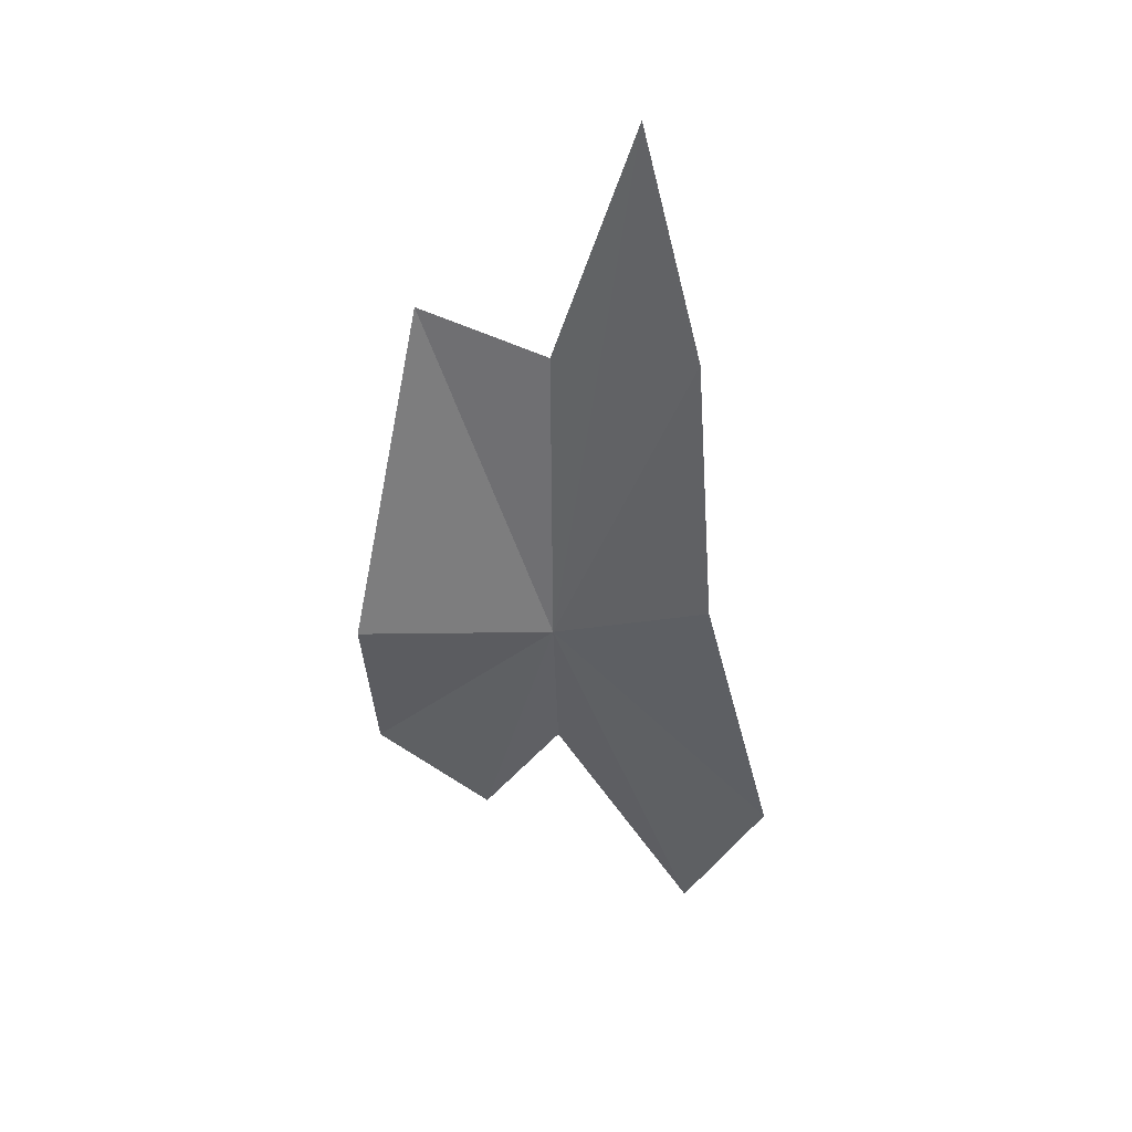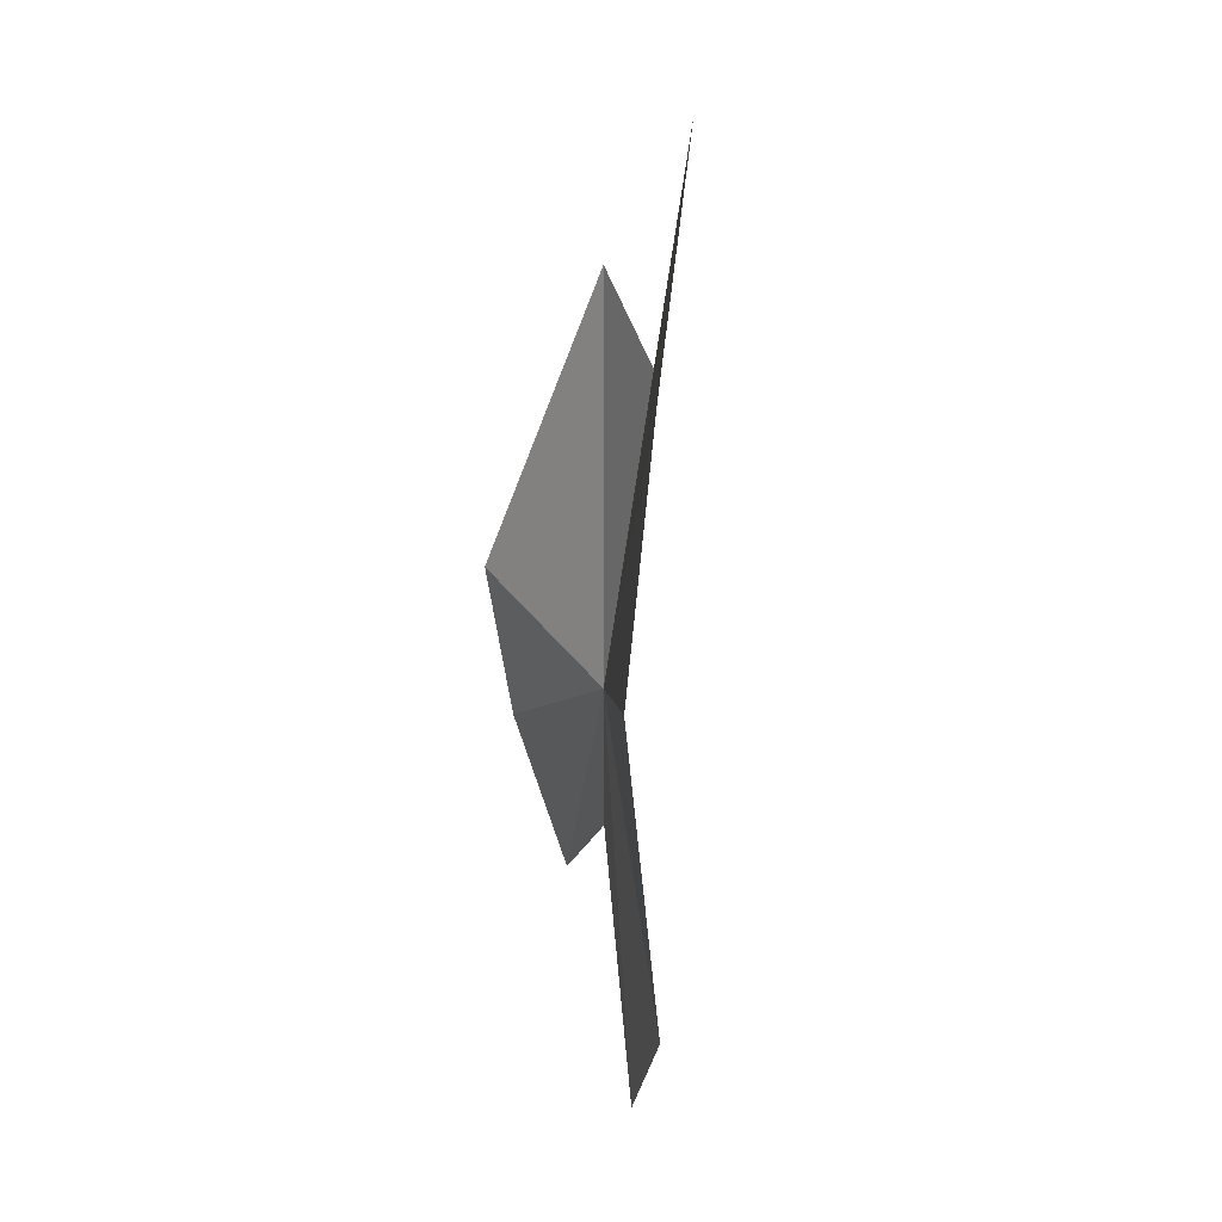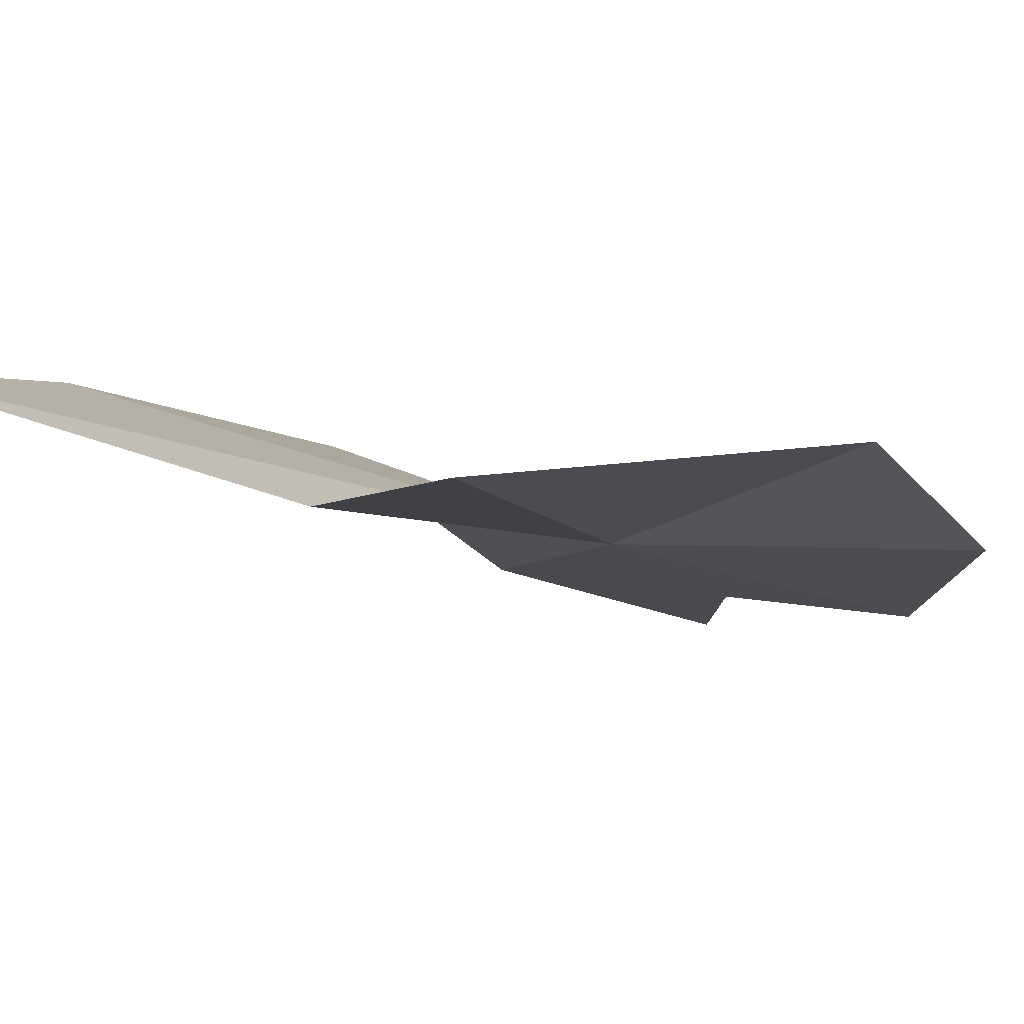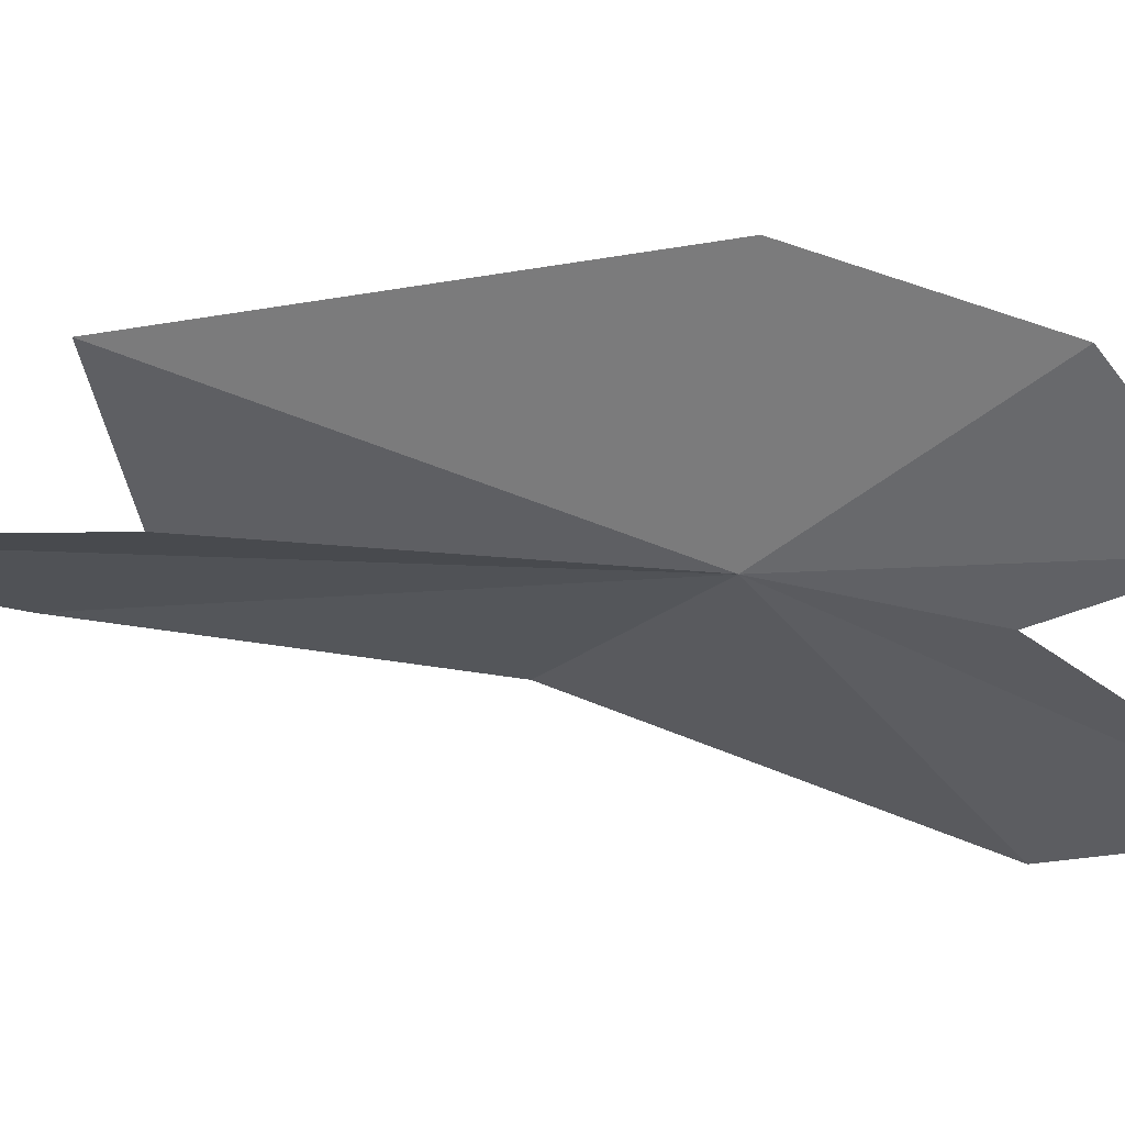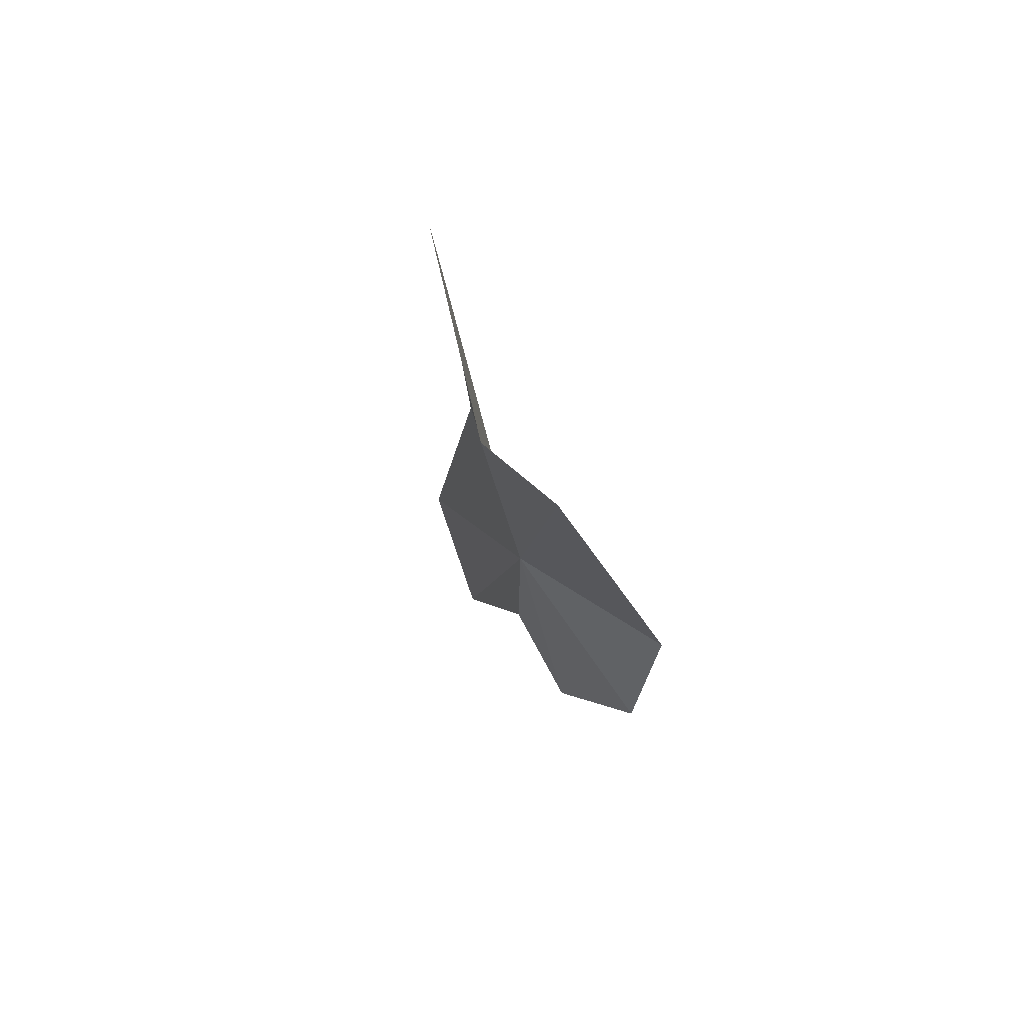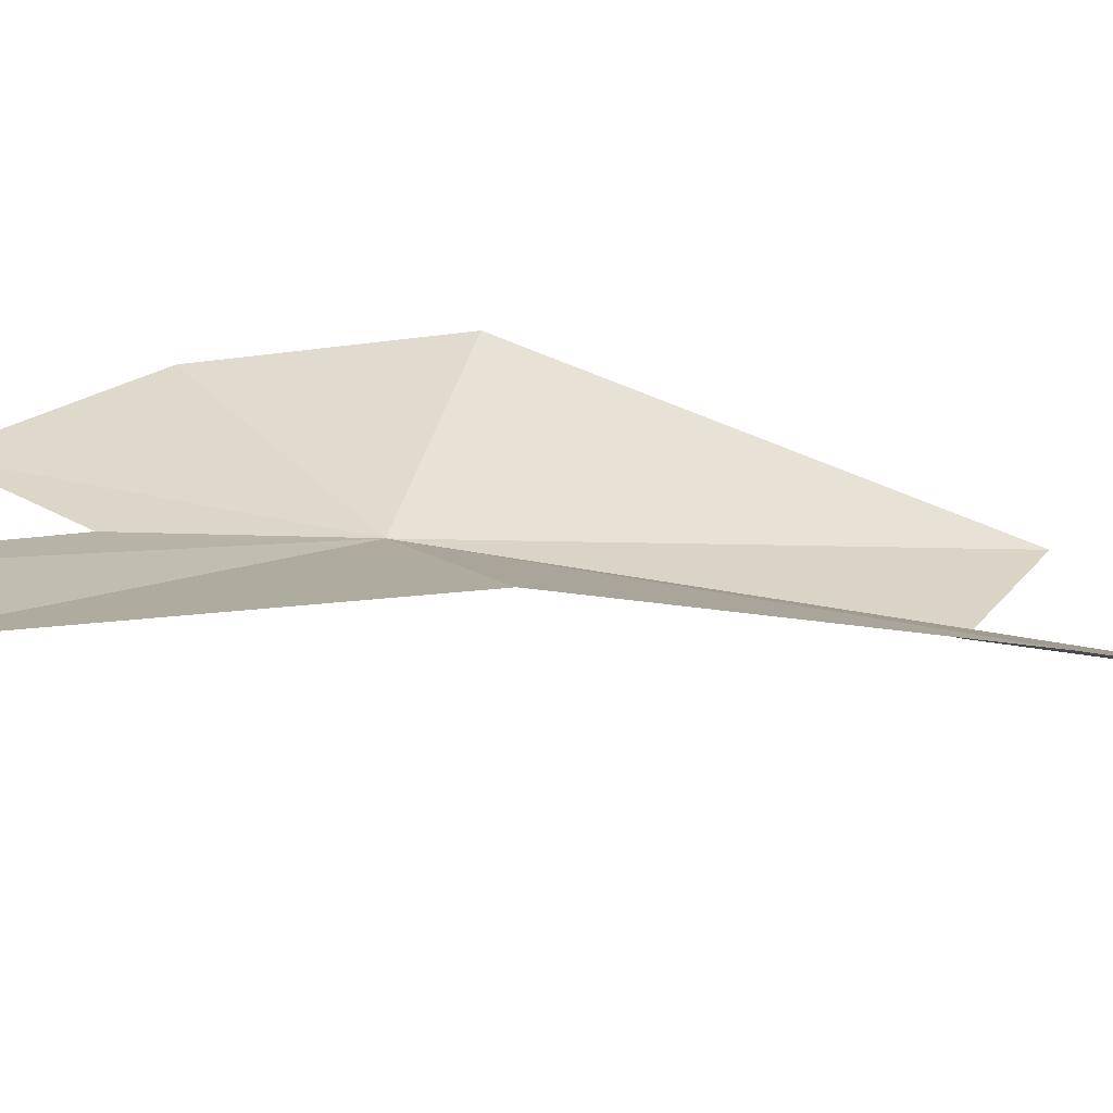
<metadata>
{"format":"obj","ext":"obj","renderer":"f3d","projection":"perspective","resolution":1024,"background":"white","views":[{"elev":44.9,"azim":175.3,"up":"+Z"},{"elev":32.1,"azim":-119.9,"up":"+Z"},{"elev":-15.8,"azim":31.3,"up":"+Y"},{"elev":-52.2,"azim":76.9,"up":"+Y"},{"elev":61.4,"azim":46.2,"up":"+Z"},{"elev":31.6,"azim":-87.1,"up":"+Y"}]}
</metadata>
<code>
v 129.9 123.8 12.67
v 128.7 124.3 13.31
v 128.9 124 15.57
v 128.1 124.3 10.76
v 129.3 123.5 17.32
v 129.9 123.4 15.2
v 130.5 123.8 10.55
v 131.4 123.8 11.55
v 130.9 123.2 15.64
v 131.5 124 12.98
v 128.8 124.2 9.515
v 129.9 123.8 11.4
f 1 3 2
f 1 2 4
f 1 6 5
f 1 7 8
f 1 10 9
f 1 4 11
f 1 8 10
f 1 11 12
f 1 12 7
f 1 5 3
f 1 9 6

</code>
